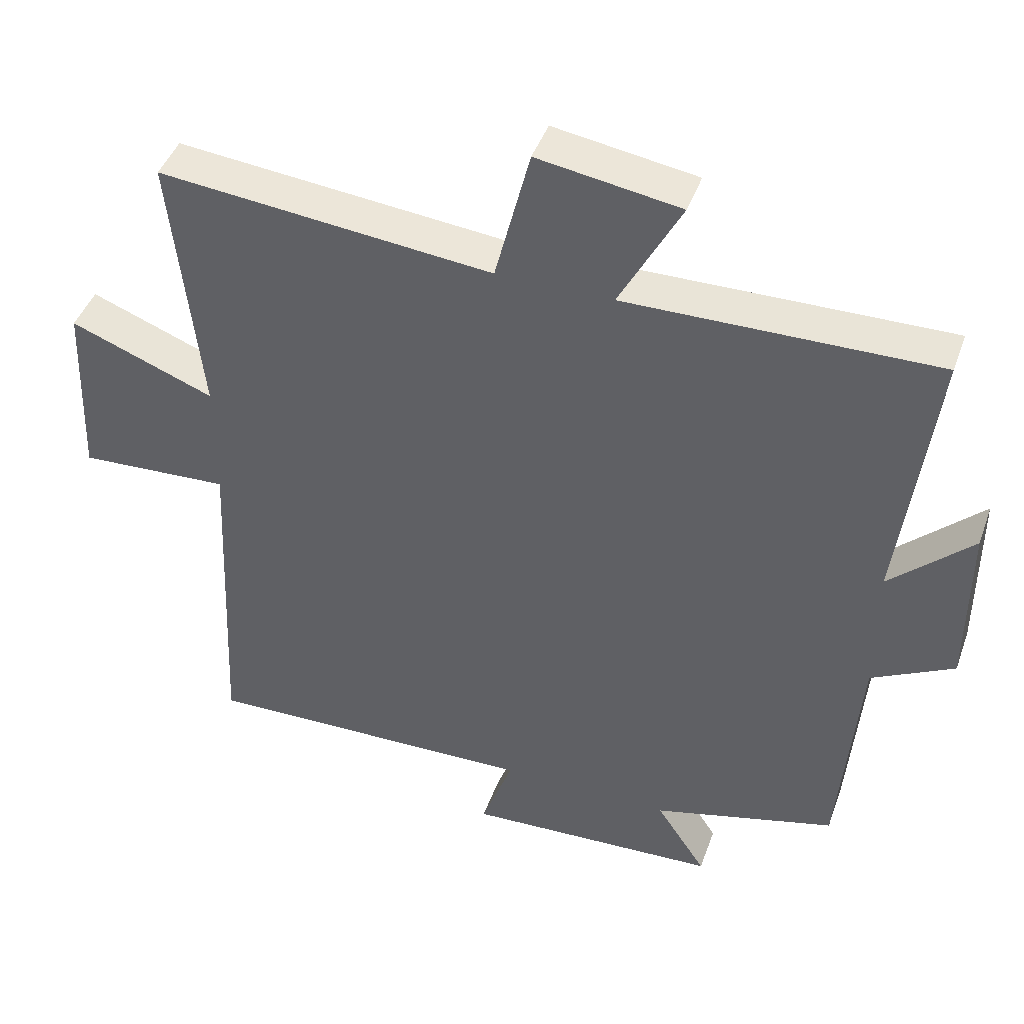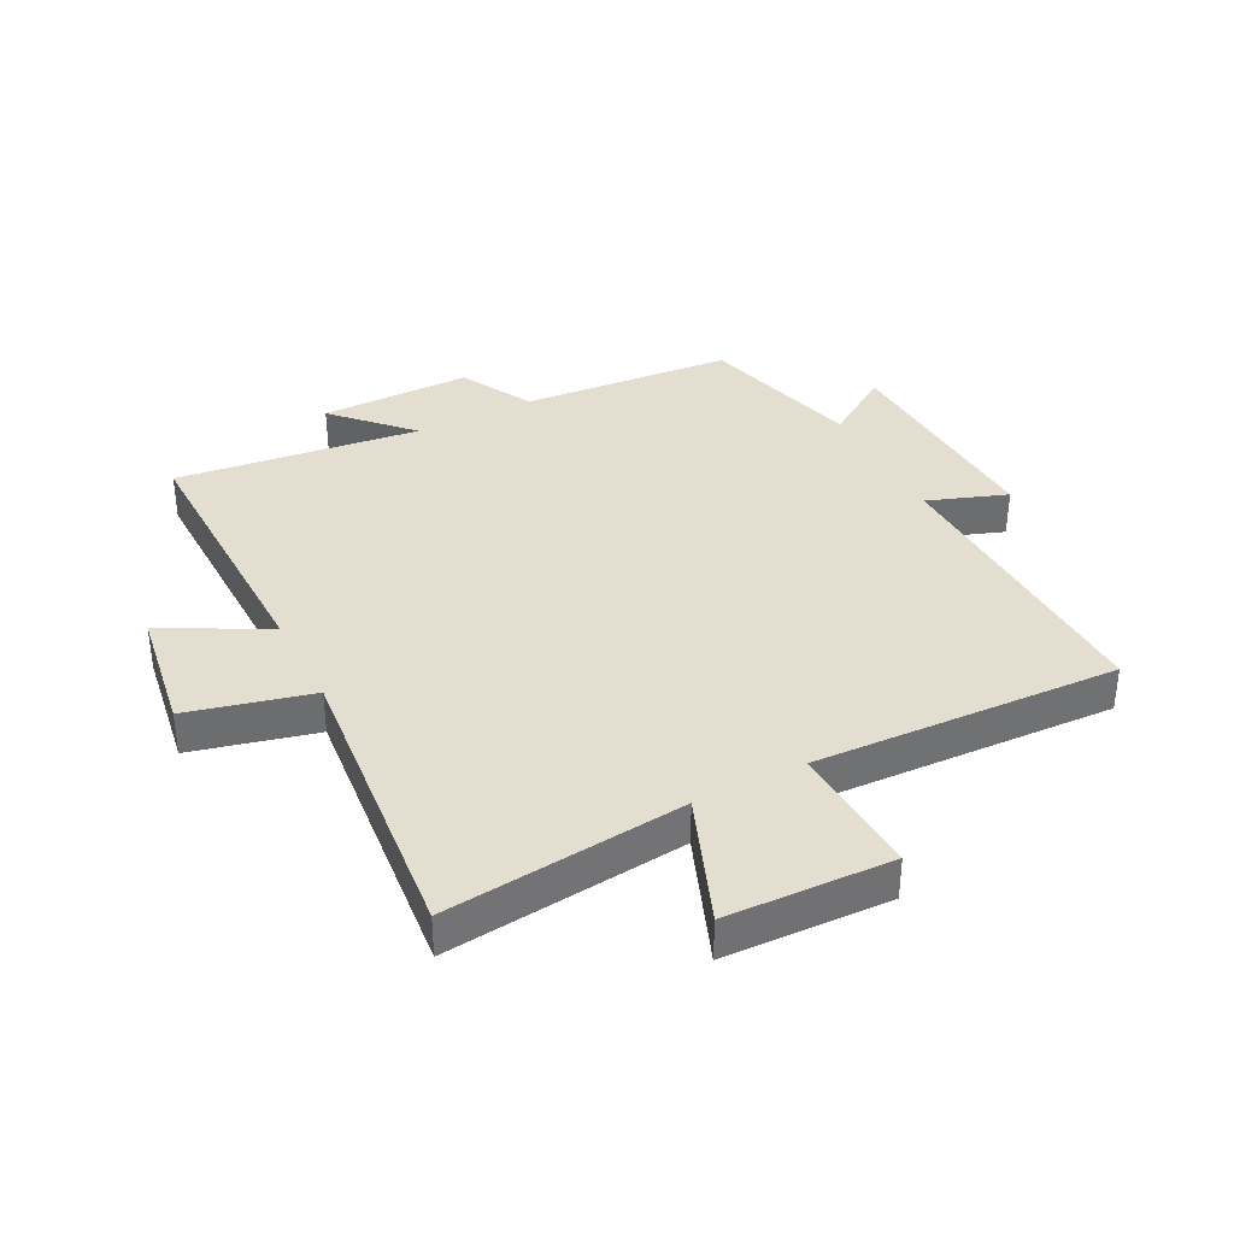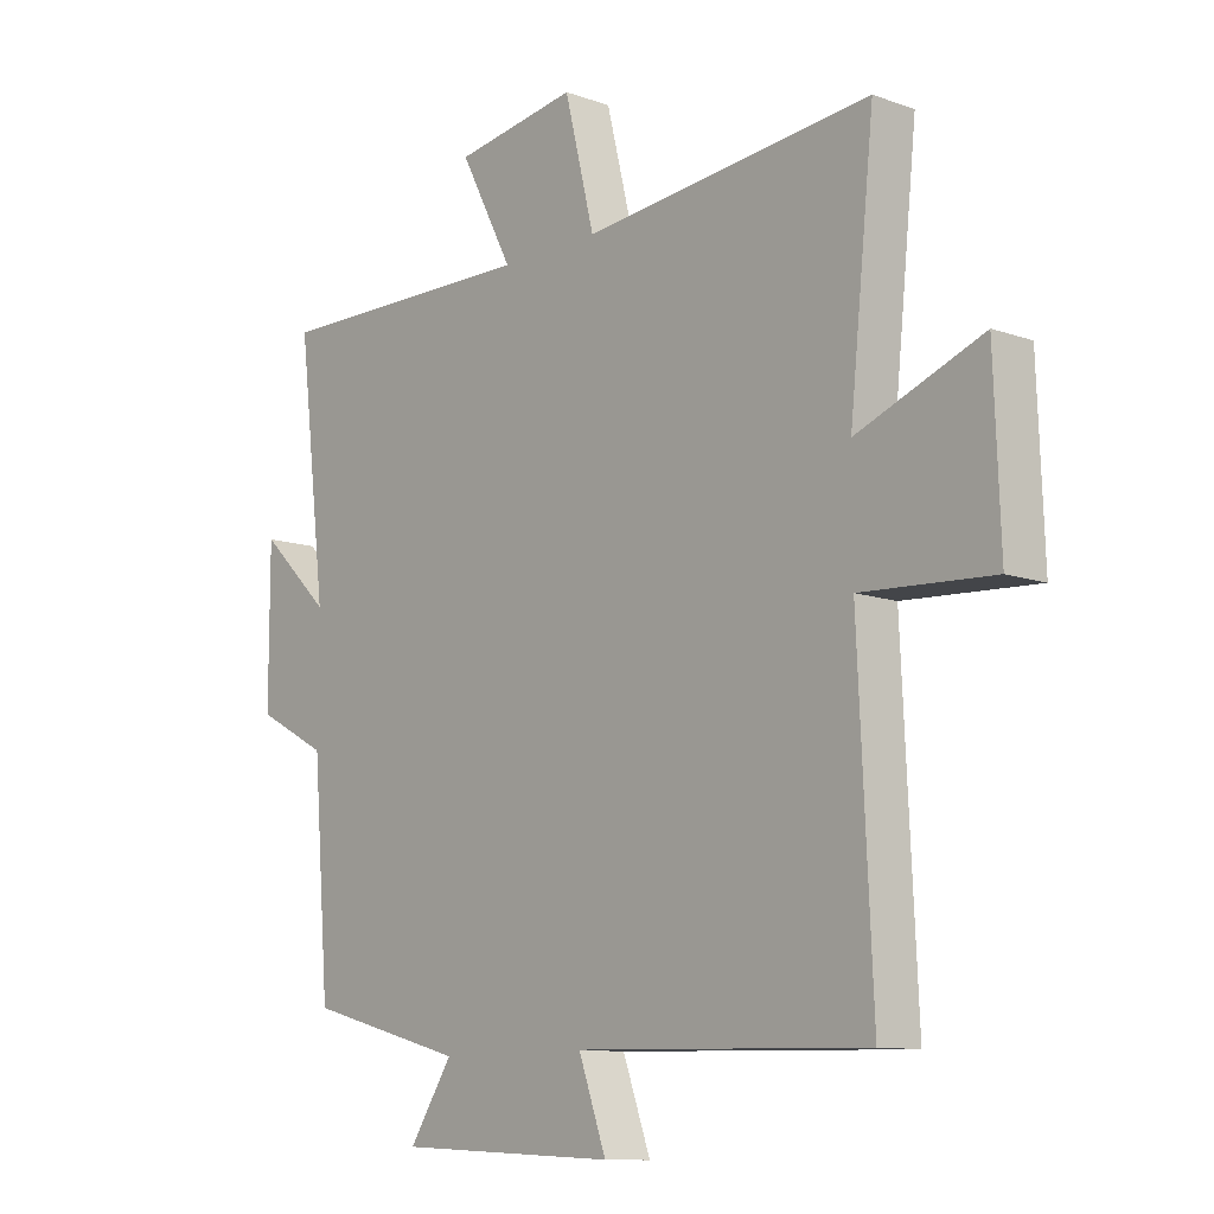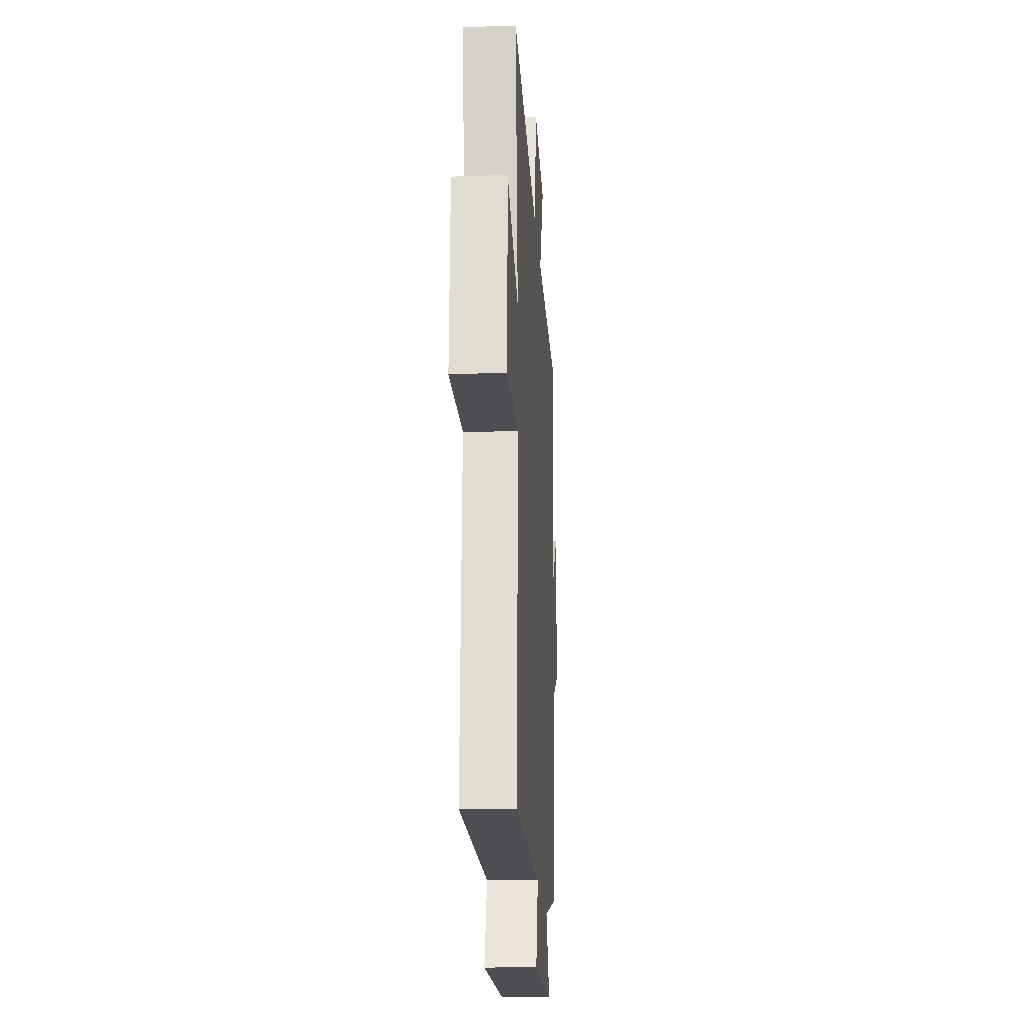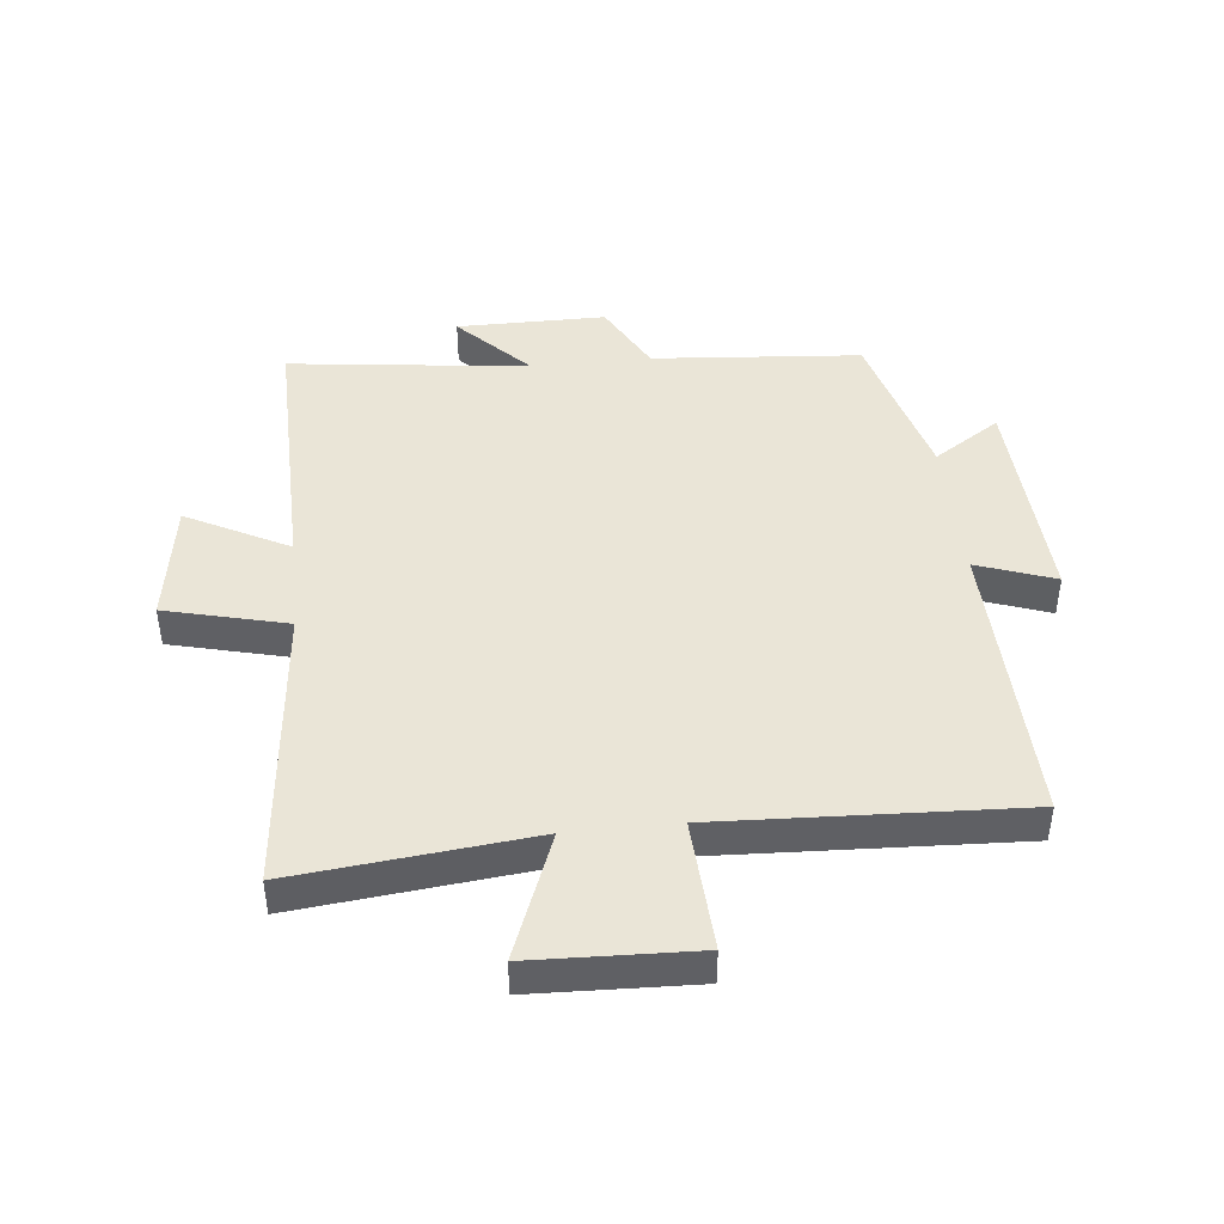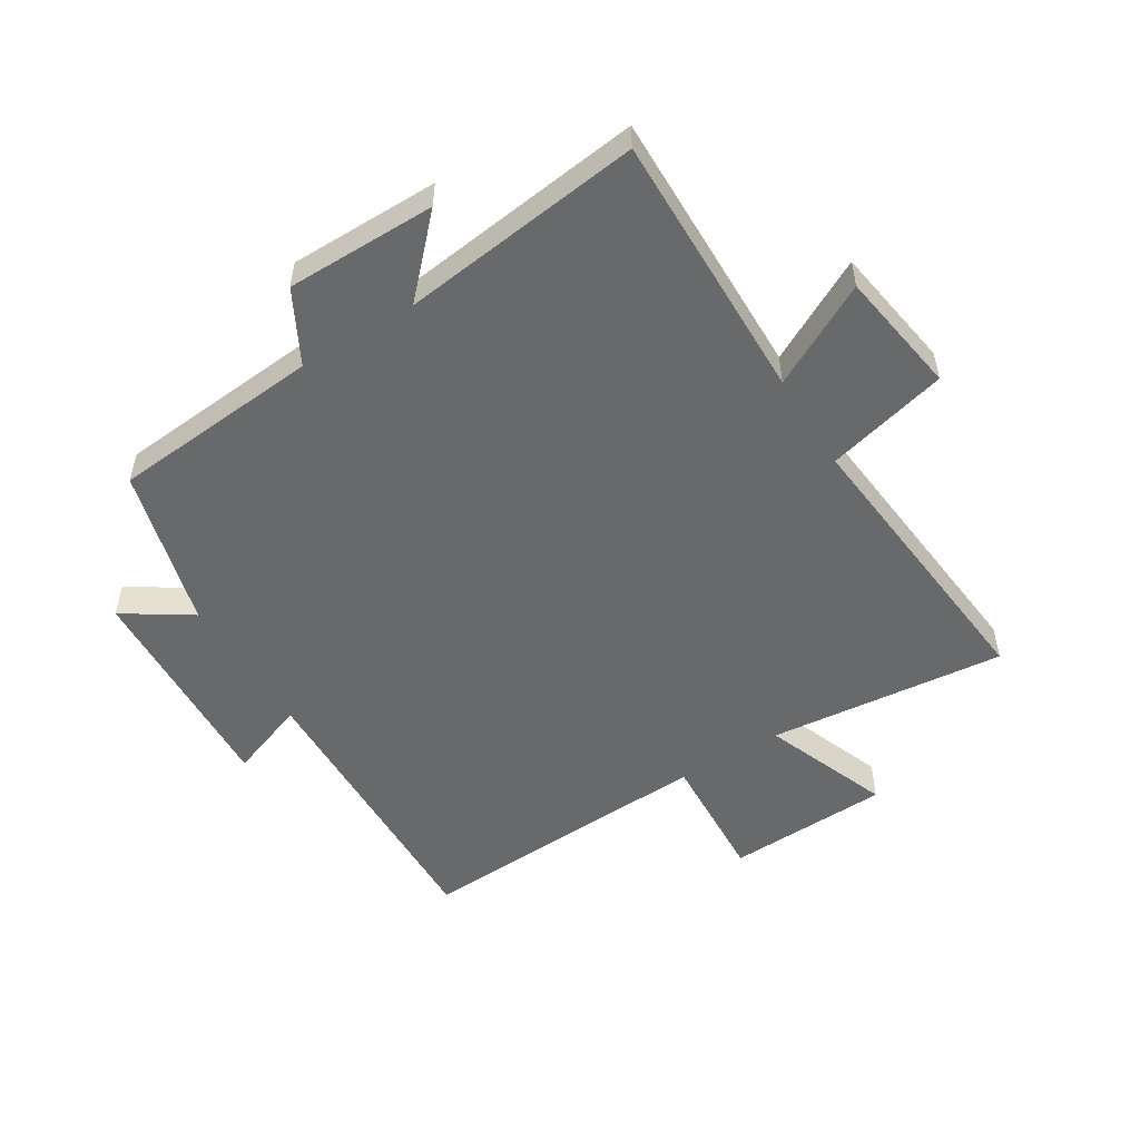
<metadata>
{"format":"obj","ext":"obj","renderer":"f3d","projection":"perspective","resolution":1024,"background":"white","views":[{"elev":44.2,"azim":-160.8,"up":"+Z"},{"elev":36.5,"azim":62.8,"up":"+Y"},{"elev":-10.9,"azim":48.7,"up":"+Z"},{"elev":-19.9,"azim":93.5,"up":"+Z"},{"elev":44.0,"azim":84.0,"up":"+Y"},{"elev":-52.6,"azim":-58.2,"up":"+Y"}]}
</metadata>
<code>
v -0.472 0.07 -0.429
v -0.5 0.07 -0.085
v -0.618 0.07 -0.022
v -0.618 0.07 0.224
v -0.5 0.07 0.111
v -0.548 0.07 0.507
v -0.104 0.07 0.5
v -0.192 0.07 0.668
v 0.012 0.07 0.7
v 0.062 0.07 0.5
v 0.541 0.07 0.547
v 0.5 0.07 0.158
v 0.707 0.07 0.238
v 0.717 0.07 -0.03
v 0.5 0.07 -0.018
v 0.523 0.07 -0.513
v 0.04 0.07 -0.5
v 0.086 0.07 -0.628
v -0.28 0.07 -0.61
v -0.208 0.07 -0.5
v -0.472 0 -0.429
v -0.5 0 -0.085
v -0.618 0 -0.022
v -0.618 0 0.224
v -0.5 0 0.111
v -0.548 0 0.507
v -0.104 0 0.5
v -0.192 0 0.668
v 0.012 0 0.7
v 0.062 0 0.5
v 0.541 0 0.547
v 0.5 0 0.158
v 0.707 0 0.238
v 0.717 0 -0.03
v 0.5 0 -0.018
v 0.523 0 -0.513
v 0.04 0 -0.5
v 0.086 0 -0.628
v -0.28 0 -0.61
v -0.208 0 -0.5
f 17 18 19 20
f 17 20 1 2
f 15 16 17 2
f 12 13 14 15
f 12 15 2 3
f 10 11 12 3
f 7 8 9 10
f 7 10 3
f 5 6 7
f 5 7 3
f 3 4 5
f 40 39 38 37
f 22 21 40 37
f 22 37 36 35
f 35 34 33 32
f 23 22 35 32
f 23 32 31 30
f 30 29 28 27
f 23 30 27
f 27 26 25
f 23 27 25
f 25 24 23
f 1 21 22 2
f 2 22 23 3
f 3 23 24 4
f 4 24 25 5
f 5 25 26 6
f 6 26 27 7
f 7 27 28 8
f 8 28 29 9
f 9 29 30 10
f 10 30 31 11
f 11 31 32 12
f 12 32 33 13
f 13 33 34 14
f 14 34 35 15
f 15 35 36 16
f 16 36 37 17
f 17 37 38 18
f 18 38 39 19
f 19 39 40 20
f 20 40 21 1

</code>
